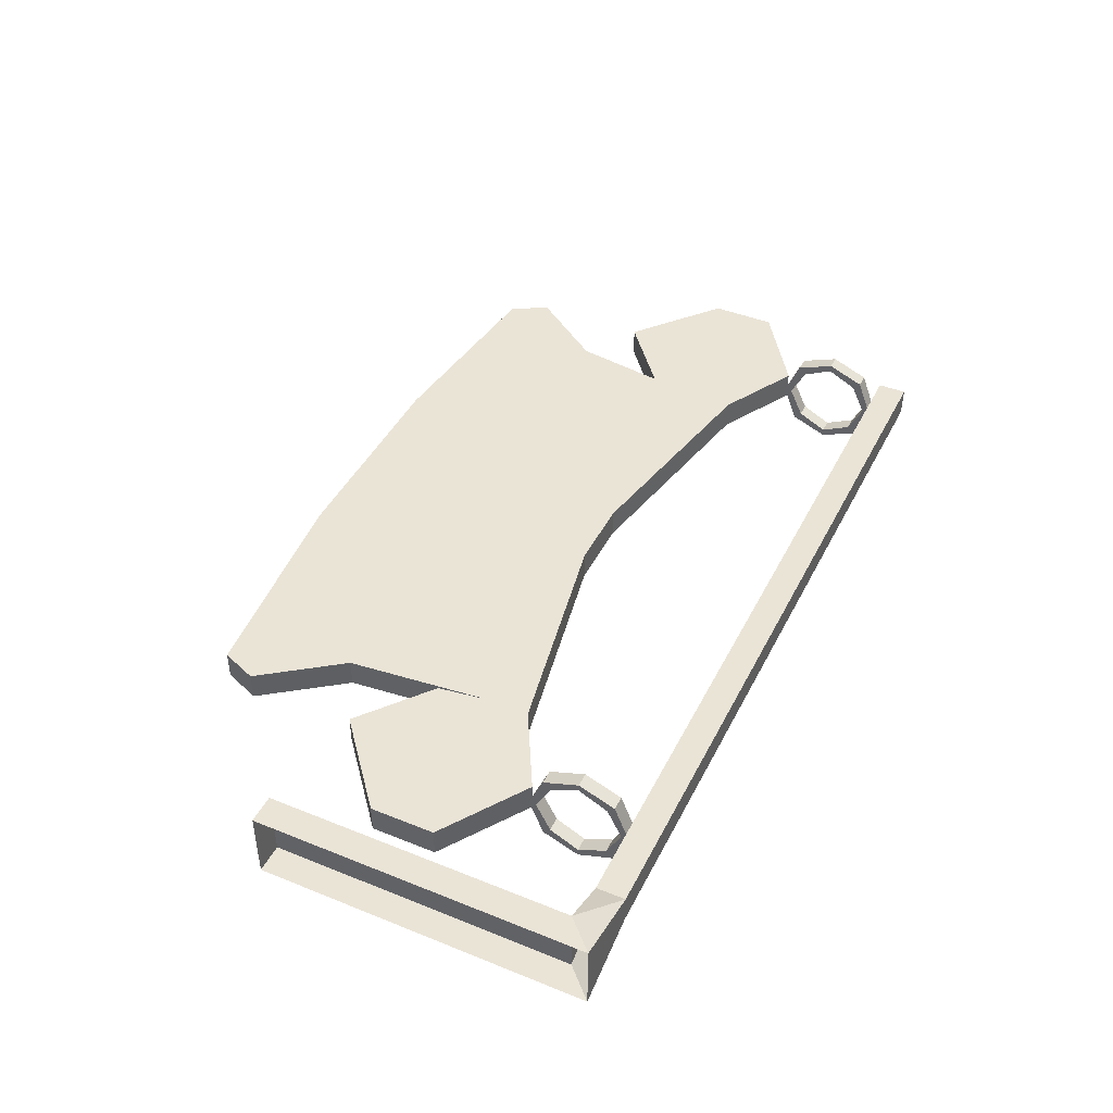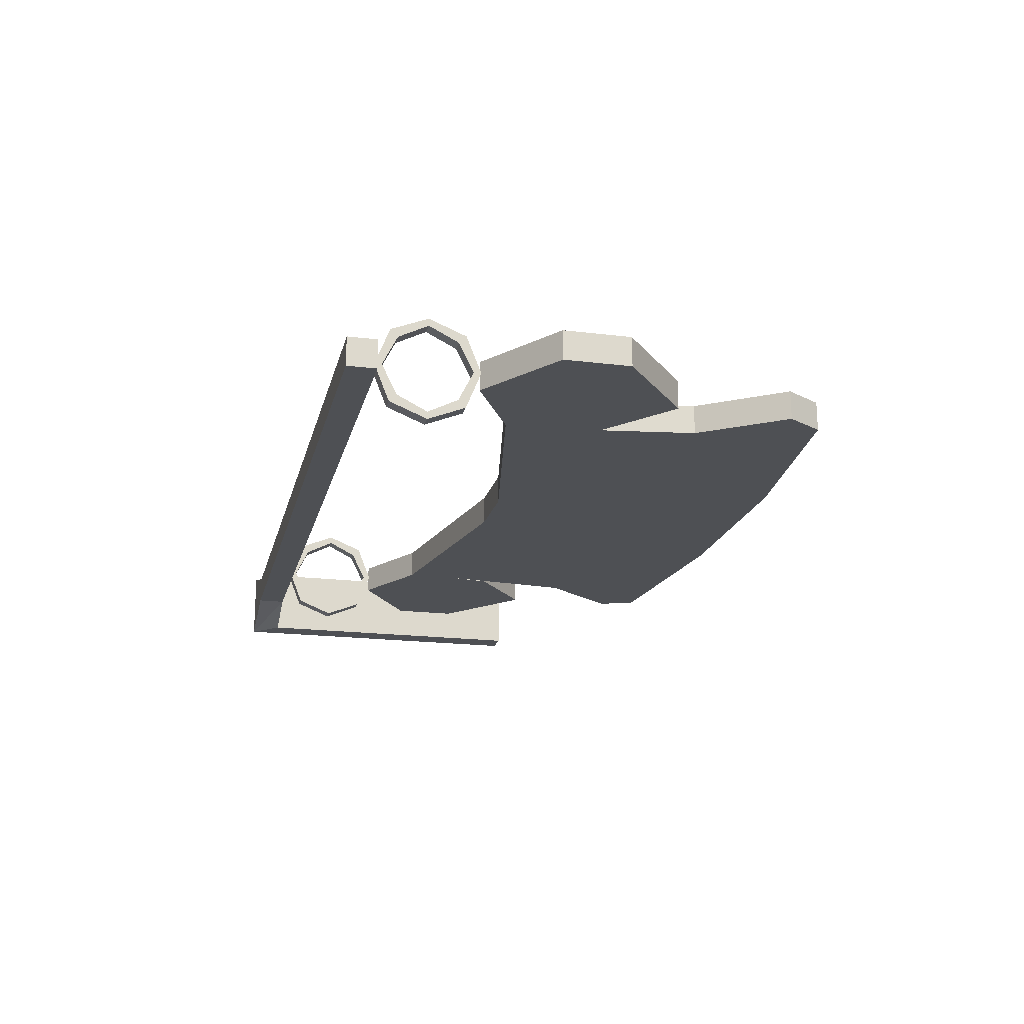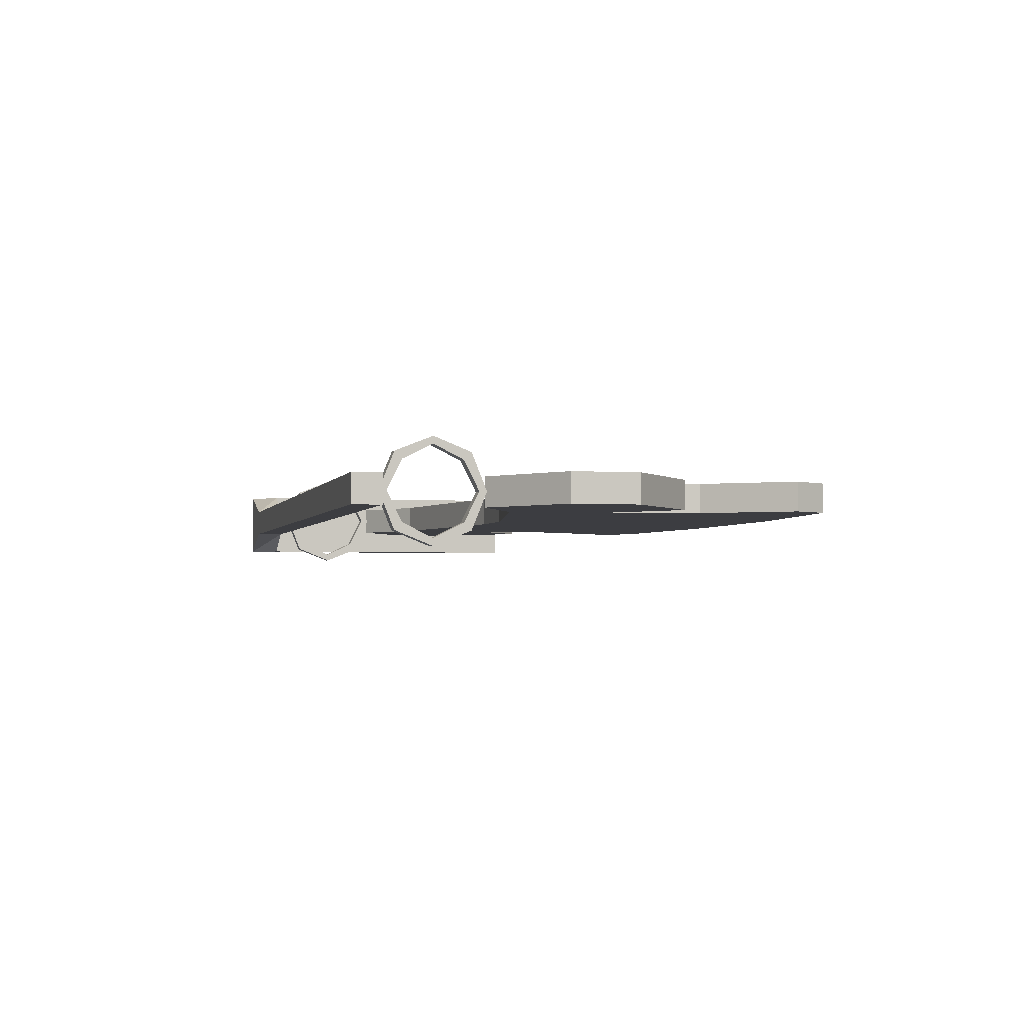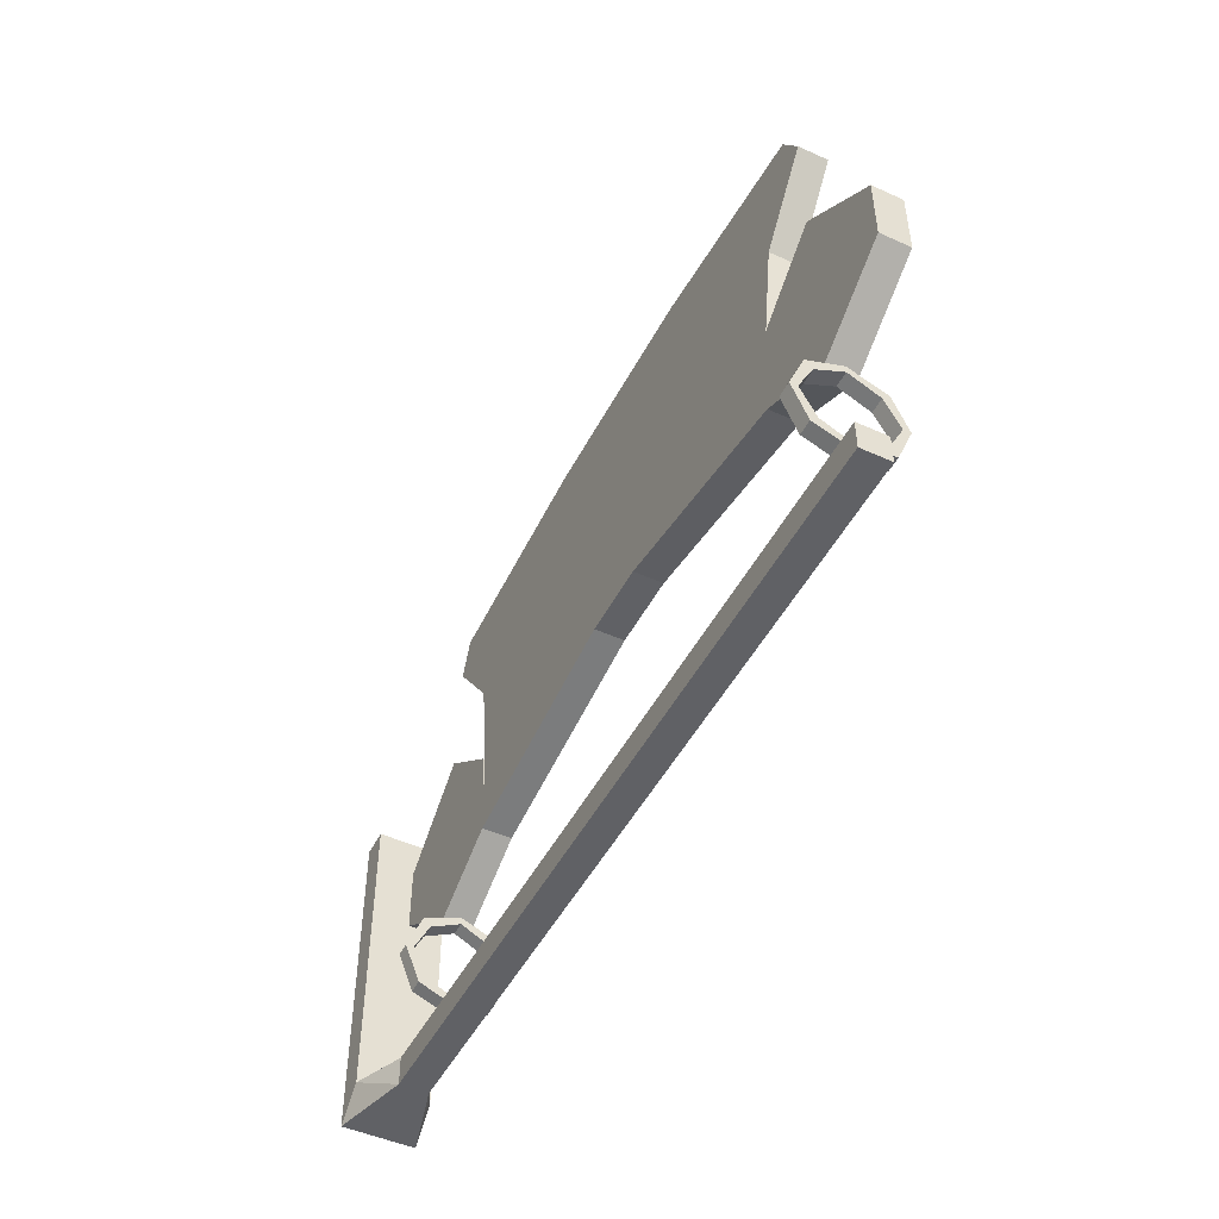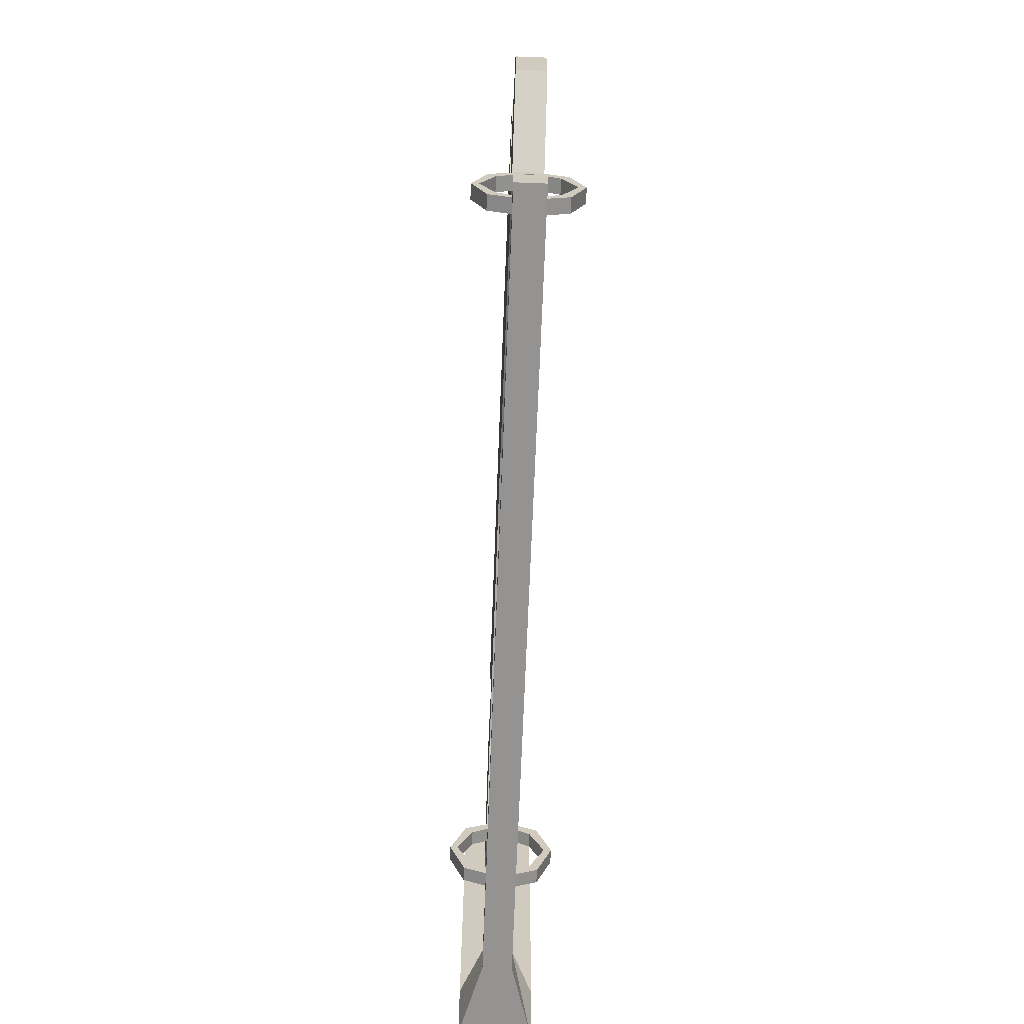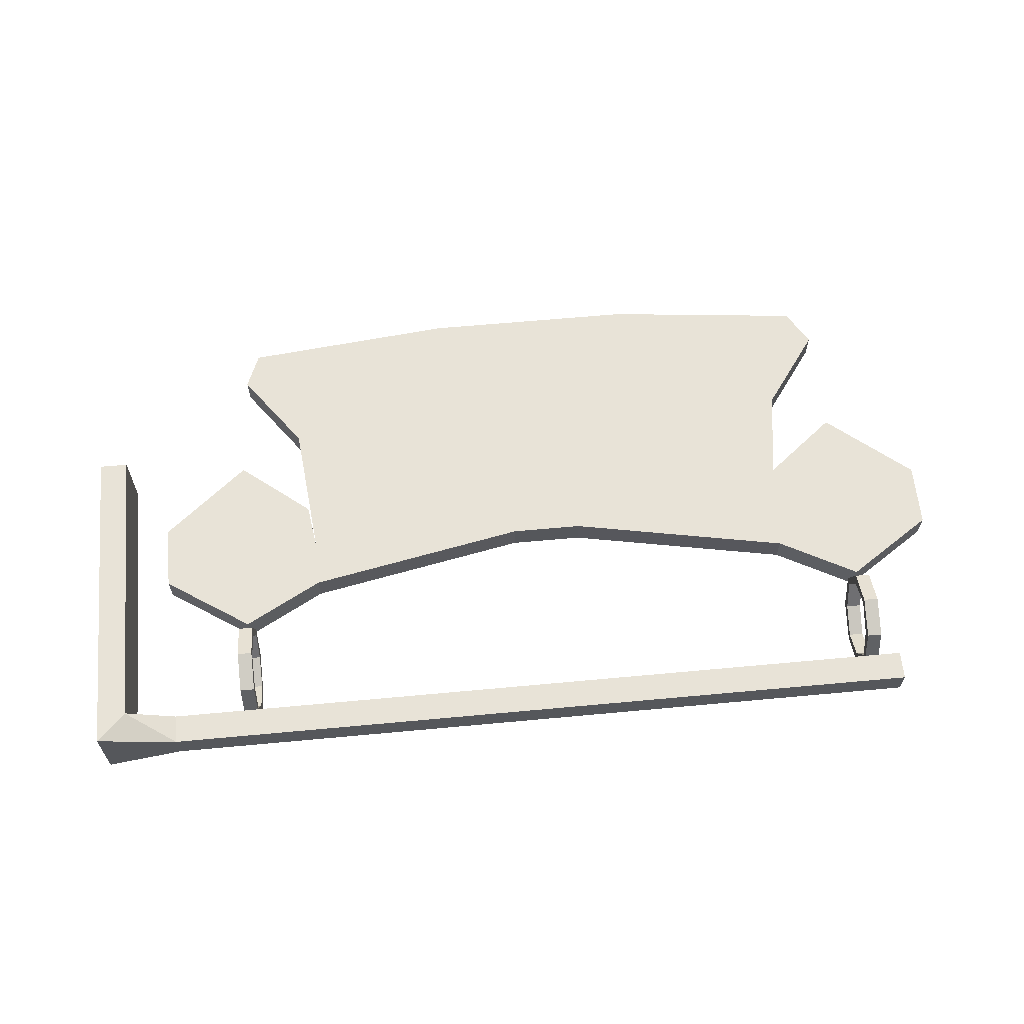
<metadata>
{"format":"obj","ext":"obj","renderer":"f3d","projection":"perspective","resolution":1024,"background":"white","views":[{"elev":43.6,"azim":-64.6,"up":"+Z"},{"elev":-18.9,"azim":76.8,"up":"+Z"},{"elev":-2.7,"azim":76.0,"up":"+Z"},{"elev":-48.5,"azim":63.3,"up":"+Y"},{"elev":-66.8,"azim":87.8,"up":"+Y"},{"elev":62.3,"azim":-5.4,"up":"+Z"}]}
</metadata>
<code>
v 0 -1.523 -0.01562
v -0.2422 -1.57 -0.01562
v -0.2422 -1.523 -0.01562
v -0.03906 -1.477 -0.01562
v 0.125 -1.477 -0.01562
v 0.07812 -1.523 -0.01562
v 0.07812 -1.523 0.01562
v 0 -1.523 0.01562
v -0.2422 -1.57 0.01562
v -0.3281 -1.617 -0.01562
v -0.3281 -1.57 -0.01562
v -0.3281 -1.555 -0.01562
v -0.2734 -1.523 -0.01562
v -0.25 -1.469 -0.01562
v -0.25 -1.469 0.01562
v -0.2422 -1.523 0.01562
v -0.2578 -1.367 -0.01562
v -0.07031 -1.383 -0.01562
v 0.1641 -1.383 -0.01562
v 0.3203 -1.523 -0.01562
v 0.3203 -1.57 -0.01562
v 0.3203 -1.57 0.01562
v 0.3203 -1.523 0.01562
v 0.125 -1.477 0.01562
v -0.03906 -1.477 0.01562
v -0.3281 -1.57 0.01562
v -0.3281 -1.617 0.01562
v -0.4219 -1.555 -0.01562
v -0.3828 -1.523 -0.01562
v -0.3672 -1.523 -0.01562
v -0.3438 -1.516 -0.01562
v -0.3281 -1.531 -0.01562
v -0.2891 -1.5 -0.01562
v -0.3281 -1.461 -0.01562
v -0.3281 -1.406 -0.01562
v -0.3281 -1.406 0.01562
v -0.2891 -1.5 0.01562
v -0.2734 -1.523 0.01562
v -0.3281 -1.555 0.01562
v -0.3828 -1.523 0.01562
v -0.4219 -1.555 0.01562
v -0.4219 -1.484 -0.01562
v -0.3281 -1.477 -0.01562
v -0.3359 -1.508 -0.01562
v -0.3281 -1.516 -0.01562
v -0.3047 -1.5 -0.01562
v 0.4062 -1.57 -0.01562
v 0.4062 -1.617 -0.01562
v 0.3516 -1.523 -0.01562
v 0.4062 -1.555 -0.01562
v 0.4609 -1.523 -0.01562
v 0.5 -1.555 -0.01562
v 0.5 -1.555 0.01562
v 0.4062 -1.617 0.01562
v 0.4062 -1.57 0.01562
v 0.4062 -1.555 0.01562
v 0.3516 -1.523 0.01562
v 0.3281 -1.469 0.01562
v 0.3281 -1.469 -0.01562
v 0.3438 -1.367 0.01562
v 0.1641 -1.383 0.01562
v -0.07031 -1.383 0.01562
v -0.2578 -1.367 0.01562
v -0.3203 -1.281 -0.01562
v -0.07031 -1.219 -0.01562
v 0.1641 -1.219 -0.01562
v 0.3438 -1.367 -0.01562
v 0.4062 -1.281 0.01562
v 0.1641 -1.219 0.01562
v -0.07031 -1.219 0.01562
v -0.3203 -1.281 0.01562
v -0.3047 -1.242 0.01562
v -0.3047 -1.242 -0.01562
v 0.3828 -1.242 -0.01562
v 0.4062 -1.281 -0.01562
v 0.3828 -1.242 0.01562
v 0.5 -1.484 -0.01562
v 0.5 -1.484 0.01562
v 0.4609 -1.523 0.01562
v 0.4062 -1.461 -0.01562
v 0.4062 -1.406 -0.01562
v 0.4453 -1.523 -0.01562
v 0.4062 -1.477 -0.01562
v 0.3672 -1.5 -0.01562
v 0.4062 -1.406 0.01562
v 0.4062 -1.461 0.01562
v 0.4062 -1.477 0.01562
v 0.4453 -1.523 0.01562
v 0.4219 -1.516 0.01562
v 0.4062 -1.531 0.01562
v 0.3672 -1.5 0.01562
v 0.4062 -1.531 -0.01562
v 0.4219 -1.516 -0.01562
v 0.4141 -1.508 -0.01562
v 0.3828 -1.5 -0.01562
v 0.4062 -1.516 -0.01562
v -0.4219 -1.484 0.01562
v -0.3281 -1.461 0.01562
v -0.3281 -1.477 0.01562
v -0.3047 -1.5 0.01562
v -0.3281 -1.516 0.01562
v -0.3281 -1.531 0.01562
v -0.3672 -1.523 0.01562
v -0.3438 -1.516 0.01562
v -0.3359 -1.508 0.01562
v 0.3828 -1.5 0.01562
v 0.4062 -1.516 0.01562
v 0.4141 -1.508 0.01562
v -0.4688 -1.727 -0.03906
v -0.5 -1.758 -0.03906
v -0.5 -1.398 -0.03906
v -0.4688 -1.398 -0.03906
v -0.4688 -1.398 0.03906
v -0.4688 -1.727 0.03906
v -0.4141 -1.727 -0.01562
v -0.4141 -1.758 -0.01562
v -0.4141 -1.758 0.01562
v -0.5 -1.758 0.03906
v -0.5 -1.398 0.03906
v -0.4141 -1.727 0.01562
v 0.4375 -1.727 0.01562
v 0.4375 -1.727 -0.01562
v 0.4375 -1.758 -0.01562
v 0.4375 -1.758 0.01562
v -0.3203 -1.711 0.03906
v -0.3203 -1.727 0
v -0.3203 -1.719 0
v -0.3203 -1.703 0.03125
v -0.3203 -1.672 0.05469
v -0.3359 -1.672 0.05469
v -0.3359 -1.711 0.03906
v -0.3359 -1.727 0
v -0.3203 -1.711 -0.03906
v -0.3203 -1.703 -0.03125
v -0.3359 -1.703 -0.03125
v -0.3359 -1.719 0
v -0.3359 -1.703 0.03125
v -0.3203 -1.672 0.04688
v -0.3203 -1.633 0.03906
v -0.3359 -1.633 0.03906
v -0.3359 -1.641 0.03125
v -0.3359 -1.672 0.04688
v -0.3359 -1.711 -0.03906
v -0.3203 -1.672 -0.05469
v -0.3203 -1.672 -0.04688
v -0.3359 -1.672 -0.04688
v -0.3359 -1.672 -0.05469
v -0.3203 -1.633 -0.03906
v -0.3203 -1.641 -0.03125
v -0.3359 -1.641 -0.03125
v -0.3359 -1.633 -0.03906
v -0.3203 -1.617 0
v -0.3203 -1.625 0
v -0.3359 -1.625 0
v -0.3359 -1.617 0
v -0.3203 -1.641 0.03125
v 0.4141 -1.711 0.03906
v 0.4141 -1.727 0
v 0.4141 -1.719 0
v 0.4141 -1.703 0.03125
v 0.4141 -1.672 0.05469
v 0.3984 -1.672 0.05469
v 0.3984 -1.711 0.03906
v 0.3984 -1.727 0
v 0.4141 -1.711 -0.03906
v 0.4141 -1.703 -0.03125
v 0.3984 -1.703 -0.03125
v 0.3984 -1.719 0
v 0.3984 -1.703 0.03125
v 0.4141 -1.672 0.04688
v 0.4141 -1.633 0.03906
v 0.3984 -1.633 0.03906
v 0.3984 -1.641 0.03125
v 0.3984 -1.672 0.04688
v 0.3984 -1.711 -0.03906
v 0.4141 -1.672 -0.05469
v 0.4141 -1.672 -0.04688
v 0.3984 -1.672 -0.04688
v 0.3984 -1.672 -0.05469
v 0.4141 -1.633 -0.03906
v 0.4141 -1.641 -0.03125
v 0.3984 -1.641 -0.03125
v 0.3984 -1.633 -0.03906
v 0.4141 -1.617 0
v 0.4141 -1.625 0
v 0.3984 -1.625 0
v 0.3984 -1.617 0
v 0.4141 -1.641 0.03125
f 1 2 3
f 1 3 4
f 1 4 5
f 1 5 6
f 2 10 3
f 3 10 11
f 3 13 14
f 3 14 15
f 3 15 16
f 3 17 4
f 4 17 18
f 4 18 5
f 5 18 19
f 5 19 20
f 5 20 21
f 5 21 6
f 7 22 23
f 7 23 24
f 7 24 25
f 7 25 8
f 8 25 9
f 9 25 16
f 9 16 26
f 9 26 27
f 10 28 11
f 11 28 29
f 12 30 31
f 12 31 32
f 12 32 33
f 12 33 13
f 13 33 14
f 14 33 34
f 14 34 35
f 14 35 36
f 14 36 15
f 15 36 37
f 15 37 16
f 16 37 38
f 26 40 27
f 27 40 41
f 28 42 29
f 29 42 35
f 29 35 34
f 30 43 44
f 30 44 31
f 43 46 45
f 43 45 44
f 47 48 21
f 47 21 20
f 47 51 48
f 48 51 52
f 22 54 23
f 23 54 55
f 23 57 58
f 23 58 59
f 23 59 20
f 23 60 24
f 24 60 61
f 24 61 25
f 25 61 62
f 25 62 16
f 16 62 63
f 17 64 18
f 18 64 65
f 18 65 19
f 19 65 66
f 19 66 67
f 19 67 20
f 60 68 61
f 61 68 69
f 61 69 62
f 62 69 70
f 62 70 63
f 63 70 71
f 64 73 65
f 66 74 75
f 66 75 67
f 68 76 69
f 52 51 77
f 53 78 79
f 53 79 55
f 53 55 54
f 80 81 77
f 80 77 51
f 80 84 81
f 81 84 59
f 78 85 79
f 79 85 86
f 56 88 89
f 56 89 90
f 56 90 91
f 56 91 57
f 57 91 58
f 58 91 86
f 58 86 85
f 82 50 92
f 82 92 93
f 82 93 83
f 83 93 94
f 83 94 95
f 84 92 49
f 84 49 20
f 84 20 59
f 94 96 95
f 92 50 49
f 41 40 97
f 36 97 98
f 36 98 37
f 37 102 38
f 38 102 39
f 39 102 103
f 40 98 97
f 99 103 104
f 99 104 105
f 99 105 100
f 100 105 101
f 102 104 103
f 87 106 107
f 87 107 108
f 87 108 88
f 88 108 89
f 71 70 72
f 1 6 7
f 1 7 8
f 1 8 2
f 2 8 9
f 2 9 10
f 3 11 12
f 3 12 13
f 3 16 17
f 6 21 22
f 6 22 7
f 9 27 10
f 10 27 28
f 11 29 30
f 11 30 12
f 16 38 26
f 26 38 39
f 26 39 40
f 27 41 28
f 28 41 42
f 29 34 43
f 29 43 30
f 31 44 32
f 32 44 45
f 32 45 46
f 32 46 33
f 33 46 34
f 34 46 43
f 47 20 49
f 47 49 50
f 47 50 51
f 48 52 53
f 48 53 54
f 48 54 21
f 21 54 22
f 23 55 56
f 23 56 57
f 23 20 60
f 16 63 17
f 17 63 64
f 20 67 60
f 60 67 68
f 63 71 64
f 64 71 72
f 64 72 73
f 65 73 72
f 65 72 70
f 65 70 66
f 66 70 69
f 66 69 74
f 67 75 68
f 68 75 74
f 68 74 76
f 69 76 74
f 52 77 78
f 52 78 53
f 80 51 82
f 80 82 83
f 80 83 84
f 81 59 58
f 81 58 85
f 81 85 77
f 77 85 78
f 79 86 87
f 79 87 88
f 79 88 55
f 55 88 56
f 50 82 51
f 83 95 84
f 84 95 96
f 84 96 92
f 92 96 94
f 92 94 93
f 41 97 42
f 42 97 35
f 35 97 36
f 37 98 99
f 37 99 100
f 37 100 101
f 37 101 102
f 39 103 40
f 40 103 98
f 103 99 98
f 101 105 102
f 102 105 104
f 86 91 106
f 86 106 87
f 89 108 90
f 90 108 107
f 90 107 106
f 90 106 91
f 125 126 127
f 125 127 128
f 125 128 129
f 125 129 130
f 125 130 131
f 125 131 126
f 126 131 132
f 126 132 133
f 126 133 134
f 126 134 127
f 127 134 135
f 127 135 136
f 127 136 128
f 128 136 137
f 128 137 138
f 128 138 129
f 129 138 139
f 129 139 140
f 129 140 130
f 130 140 141
f 130 141 142
f 130 142 131
f 131 142 137
f 131 137 132
f 132 137 136
f 132 136 143
f 132 143 133
f 133 143 144
f 133 144 145
f 133 145 134
f 134 145 146
f 134 146 135
f 135 146 147
f 135 147 143
f 135 143 136
f 144 148 149
f 144 149 145
f 145 149 150
f 145 150 146
f 146 150 151
f 146 151 147
f 147 151 148
f 147 148 144
f 147 144 143
f 148 152 153
f 148 153 149
f 149 153 154
f 149 154 150
f 150 154 155
f 150 155 151
f 151 155 152
f 151 152 148
f 152 139 156
f 152 156 153
f 153 156 141
f 153 141 154
f 154 141 140
f 154 140 155
f 155 140 139
f 155 139 152
f 139 138 156
f 156 138 142
f 156 142 141
f 138 137 142
f 157 158 159
f 157 159 160
f 157 160 161
f 157 161 162
f 157 162 163
f 157 163 158
f 158 163 164
f 158 164 165
f 158 165 166
f 158 166 159
f 159 166 167
f 159 167 168
f 159 168 160
f 160 168 169
f 160 169 170
f 160 170 161
f 161 170 171
f 161 171 172
f 161 172 162
f 162 172 173
f 162 173 174
f 162 174 163
f 163 174 169
f 163 169 164
f 164 169 168
f 164 168 175
f 164 175 165
f 165 175 176
f 165 176 177
f 165 177 166
f 166 177 178
f 166 178 167
f 167 178 179
f 167 179 175
f 167 175 168
f 176 180 181
f 176 181 177
f 177 181 182
f 177 182 178
f 178 182 183
f 178 183 179
f 179 183 180
f 179 180 176
f 179 176 175
f 180 184 185
f 180 185 181
f 181 185 186
f 181 186 182
f 182 186 187
f 182 187 183
f 183 187 184
f 183 184 180
f 184 171 188
f 184 188 185
f 185 188 173
f 185 173 186
f 186 173 172
f 186 172 187
f 187 172 171
f 187 171 184
f 171 170 188
f 188 170 174
f 188 174 173
f 170 169 174
f 109 110 111
f 109 111 112
f 109 112 113
f 109 113 114
f 109 114 115
f 109 115 110
f 110 115 116
f 110 116 117
f 110 117 118
f 118 117 114
f 118 114 113
f 118 113 119
f 119 113 112
f 119 112 111
f 117 120 114
f 114 120 115
f 115 120 121
f 115 121 122
f 115 122 116
f 116 122 123
f 116 123 117
f 117 123 124
f 117 124 120
f 120 124 121
f 121 124 123
f 121 123 122

</code>
